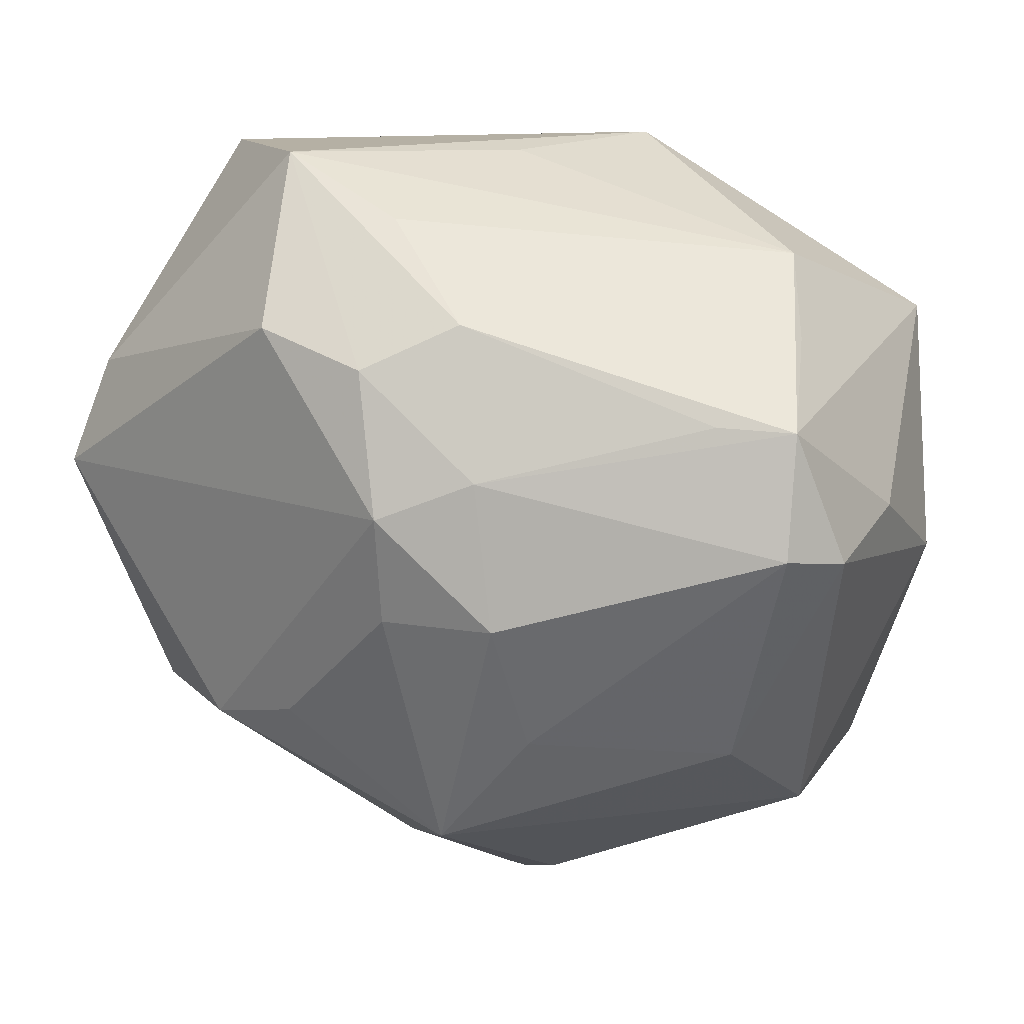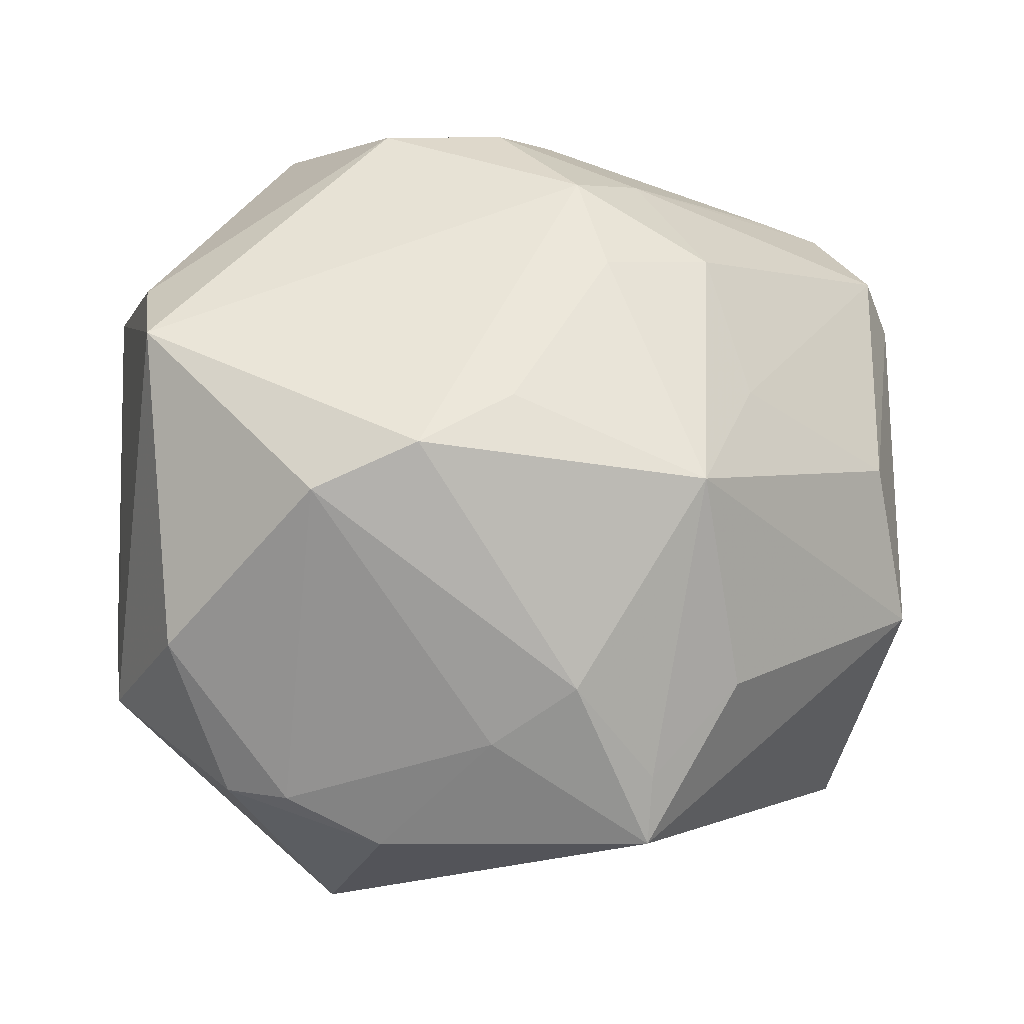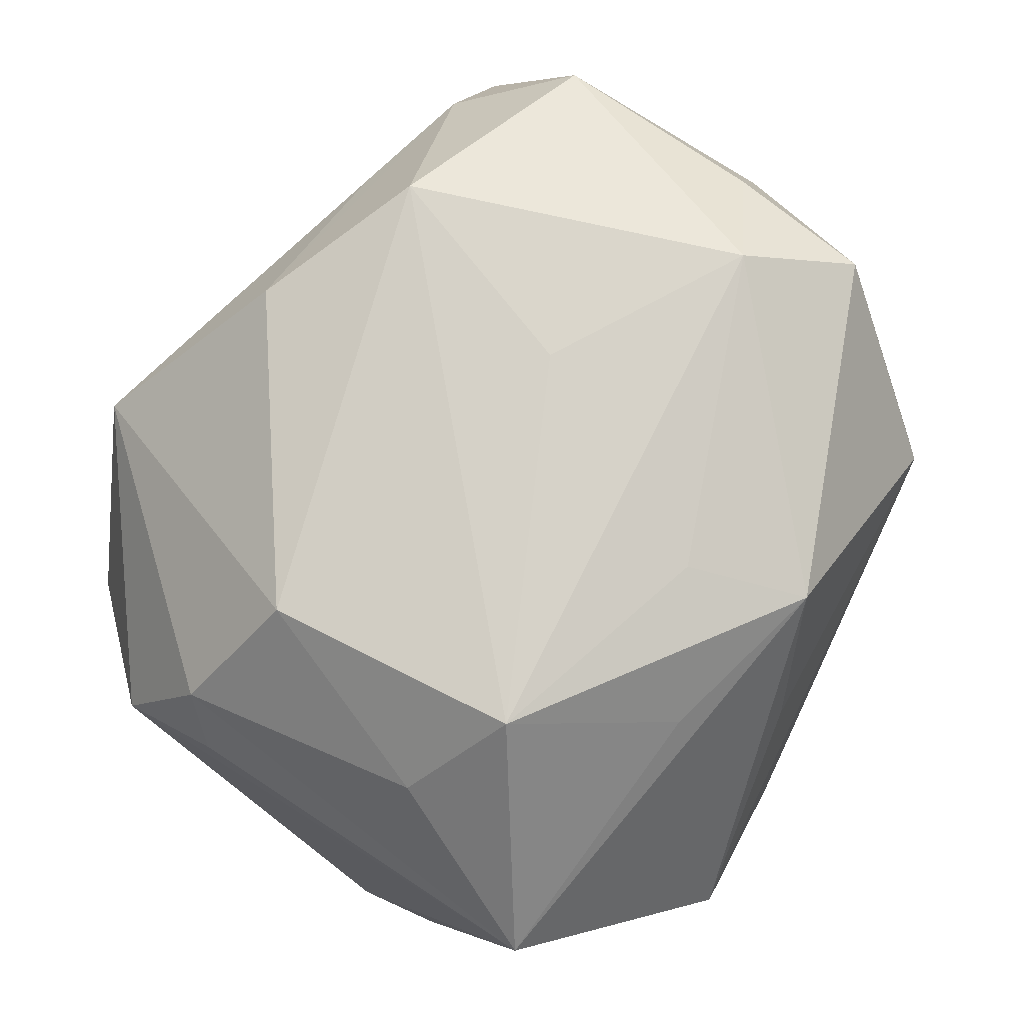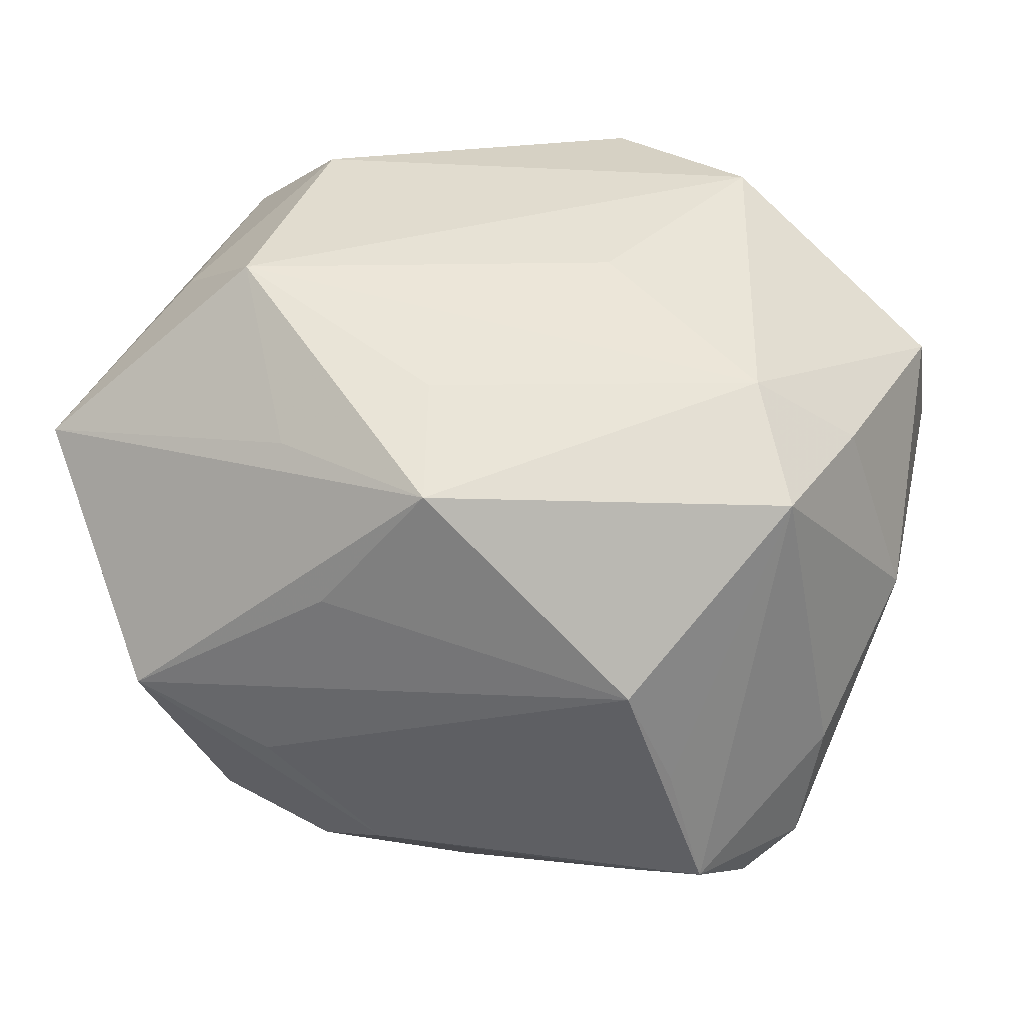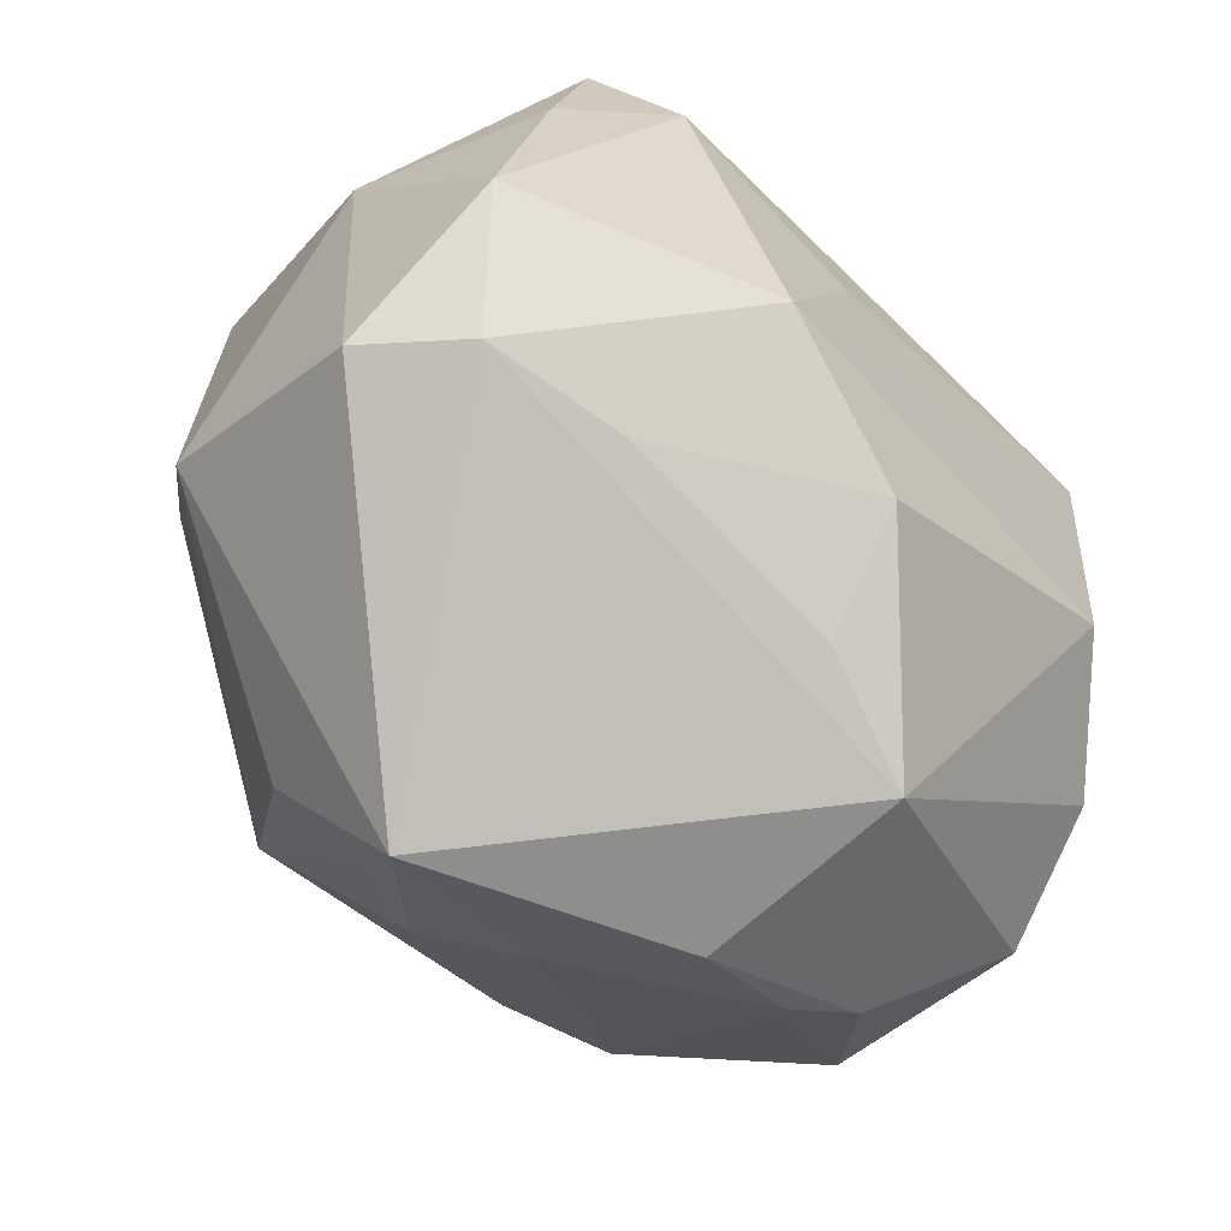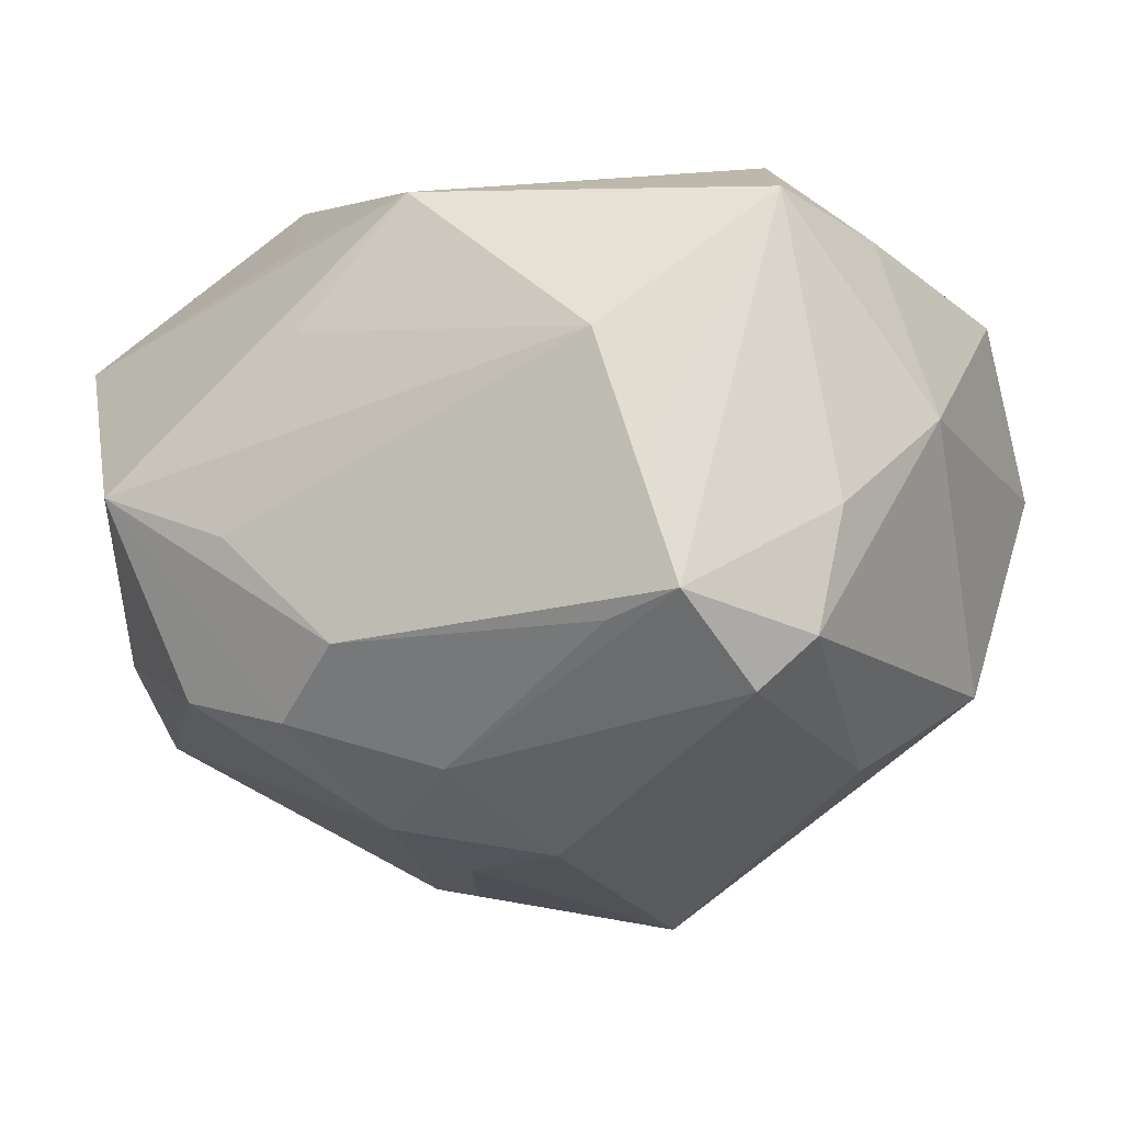
<metadata>
{"format":"obj","ext":"obj","renderer":"f3d","projection":"perspective","resolution":1024,"background":"white","views":[{"elev":46.1,"azim":-157.6,"up":"+Y"},{"elev":-21.4,"azim":161.5,"up":"+Y"},{"elev":80.0,"azim":121.4,"up":"+Z"},{"elev":42.1,"azim":-159.0,"up":"+Z"},{"elev":-68.0,"azim":-48.3,"up":"+Y"},{"elev":-9.9,"azim":-147.5,"up":"+Z"}]}
</metadata>
<code>
v 0.03162 -0.01281 -0.03181
v -0.02843 0.0361 -0.01642
v 0.01235 0.04271 -0.005575
v -0.008189 -0.01085 -0.04311
v 0.02184 -0.008567 -0.03797
v 0.01187 -0.002361 -0.03926
v -0.04148 0.004448 0.02586
v -0.03638 0.03602 -0.01404
v 0.02719 -0.03914 -0.00657
v -0.04826 0.004118 0.006481
v -0.03166 0.00942 0.03419
v 0.03283 -0.03761 -0.002273
v 0.0006662 0.02163 0.03371
v 0.04679 0.0164 -0.01314
v 0.04313 -0.01392 0.01651
v -0.001919 -0.03316 0.03137
v -0.008729 -0.03844 -0.02487
v -0.006578 0.03091 -0.02877
v -0.04279 -0.01503 -0.01938
v 0.008602 -0.03562 -0.02211
v -0.01174 0.01823 -0.03673
v 0.02123 0.03669 -0.02101
v -0.0438 0.0229 -0.01745
v 0.001678 -0.03106 -0.02988
v -0.03643 -0.0003912 -0.02796
v 0.03579 0.008253 0.02848
v -0.03586 -0.03049 0.01372
v 0.04796 0.00735 -0.02161
v -0.03233 0.03592 0.0001129
v 0.04439 0.02692 0.01855
v -0.0432 -0.02941 0.004024
v 0.002477 -0.03948 0.01975
v -0.01089 -0.002439 0.03619
v -0.04519 0.01992 -0.004425
v 0.0252 0.01411 0.03747
v -0.01673 -0.0287 -0.03005
v 0.01459 0.02936 0.02759
v -0.02761 0.03722 0.01172
v -0.01625 0.002638 -0.03734
v -0.03898 0.02633 -0.02283
v 0.01591 -0.0442 0.01618
v -0.000167 0.04113 -0.01709
v 0.02726 -0.01299 0.03395
v -0.02174 -0.03333 0.01767
v -0.003784 0.03419 0.02971
v -0.03901 0.0201 0.0281
v 0.002537 0.02697 -0.03403
v 0.01656 -0.04359 -0.007015
v 0.0437 -0.02507 0.009025
v 0.0004272 0.0158 -0.03765
v 0.04206 -0.02464 -0.01163
v -0.01932 -0.02532 0.03496
v 0.008438 0.03752 -0.02398
v -0.009672 -0.04463 -0.02059
v 0.02754 0.04333 -8.619e-05
v -0.04374 -0.01884 0.02161
v 0.006392 0.0387 0.01549
v 0.03931 -0.01779 0.02225
f 10 31 56
f 19 31 10
f 54 31 19
f 52 56 27
f 27 56 31
f 27 31 54
f 54 41 27
f 41 44 27
f 11 56 52
f 57 45 55
f 45 57 38
f 38 57 55
f 43 35 52
f 49 28 30
f 55 45 30
f 32 44 41
f 1 9 20
f 51 9 1
f 51 28 49
f 1 28 51
f 48 41 54
f 54 20 48
f 48 20 9
f 24 20 54
f 1 20 24
f 5 28 1
f 1 24 5
f 5 24 4
f 54 19 36
f 19 4 36
f 25 4 19
f 52 35 33
f 33 11 52
f 35 11 33
f 13 35 45
f 45 11 13
f 13 11 35
f 10 56 7
f 56 11 7
f 46 11 45
f 45 38 46
f 46 7 11
f 10 7 46
f 14 22 55
f 14 28 22
f 55 30 14
f 14 30 28
f 16 43 52
f 41 43 16
f 16 32 41
f 44 32 16
f 52 27 16
f 16 27 44
f 58 41 49
f 58 43 41
f 45 35 37
f 37 30 45
f 35 30 37
f 12 51 49
f 9 51 12
f 49 41 12
f 41 48 12
f 12 48 9
f 17 24 54
f 4 24 17
f 54 36 17
f 17 36 4
f 50 4 21
f 21 4 39
f 4 25 39
f 38 42 8
f 47 50 21
f 22 28 47
f 28 5 47
f 3 38 55
f 55 42 3
f 3 42 38
f 49 30 15
f 15 58 49
f 30 58 15
f 26 30 35
f 26 58 30
f 35 43 26
f 43 58 26
f 6 5 4
f 4 50 6
f 6 47 5
f 50 47 6
f 23 19 10
f 23 25 19
f 29 46 38
f 38 8 29
f 29 8 46
f 22 47 53
f 55 22 53
f 53 42 55
f 10 46 34
f 34 23 10
f 46 8 34
f 8 23 34
f 25 23 40
f 21 39 40
f 40 39 25
f 40 23 8
f 18 53 47
f 18 40 8
f 42 53 18
f 18 47 21
f 21 40 18
f 2 8 42
f 42 18 2
f 2 18 8

</code>
